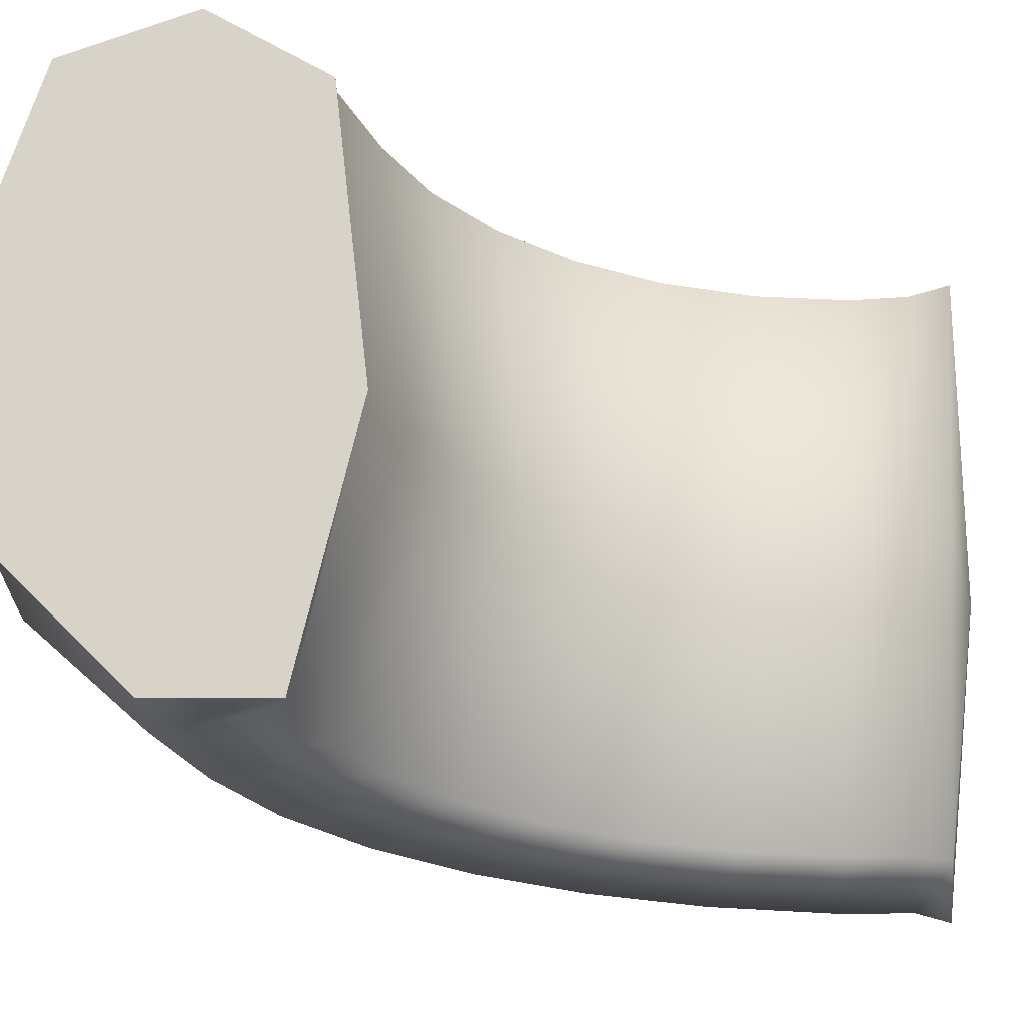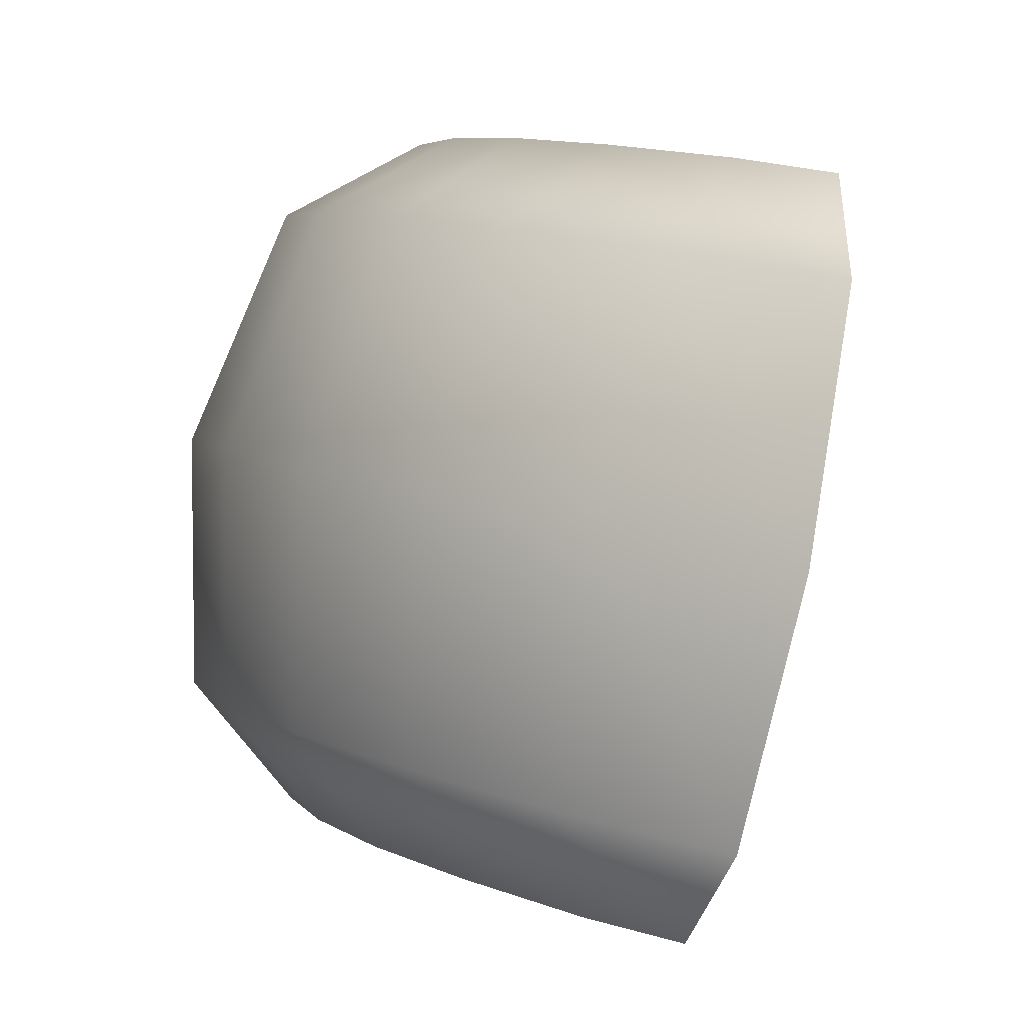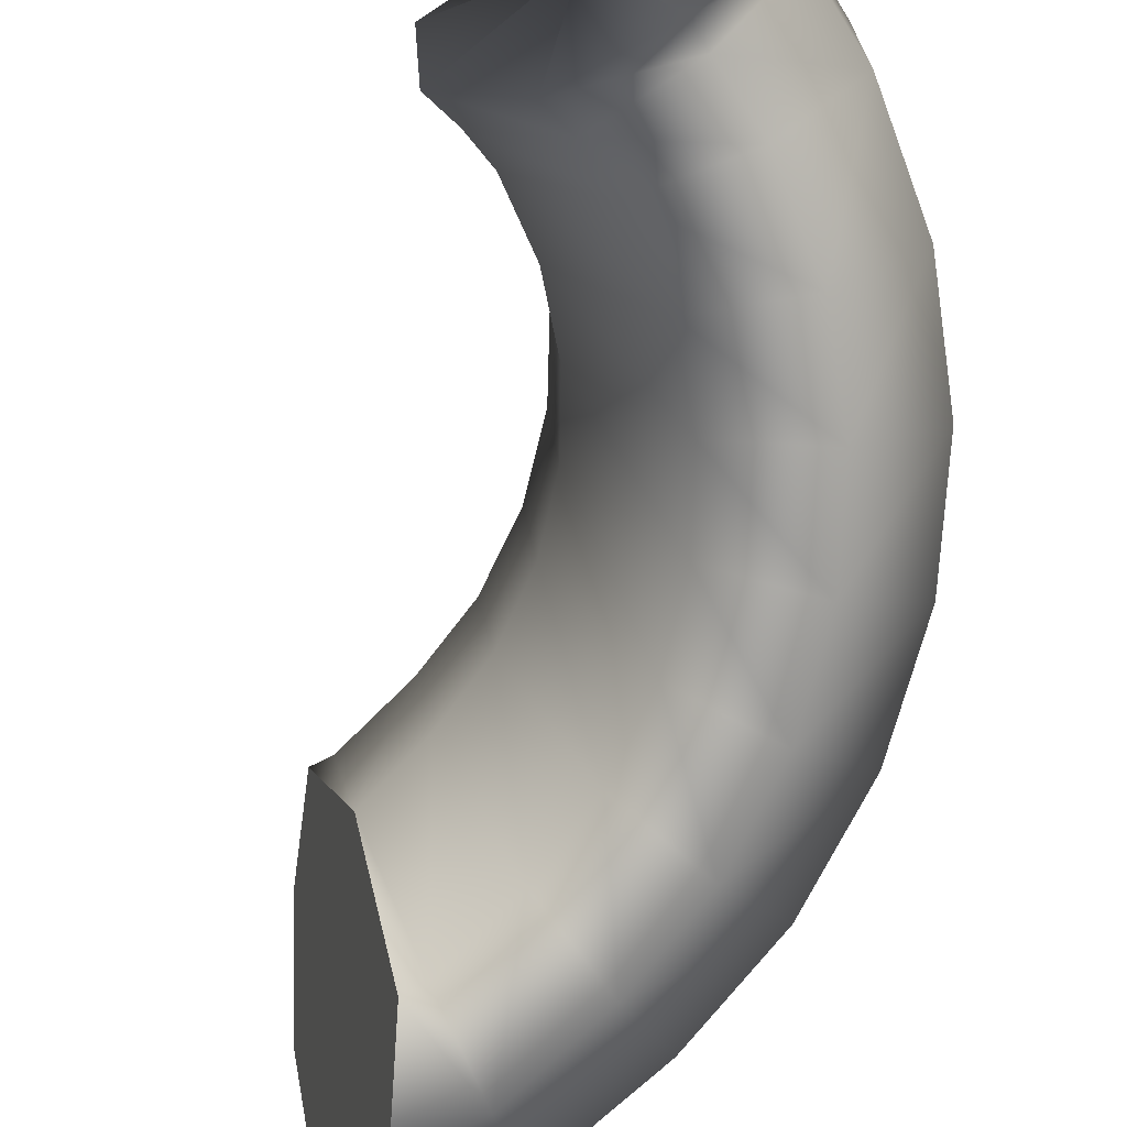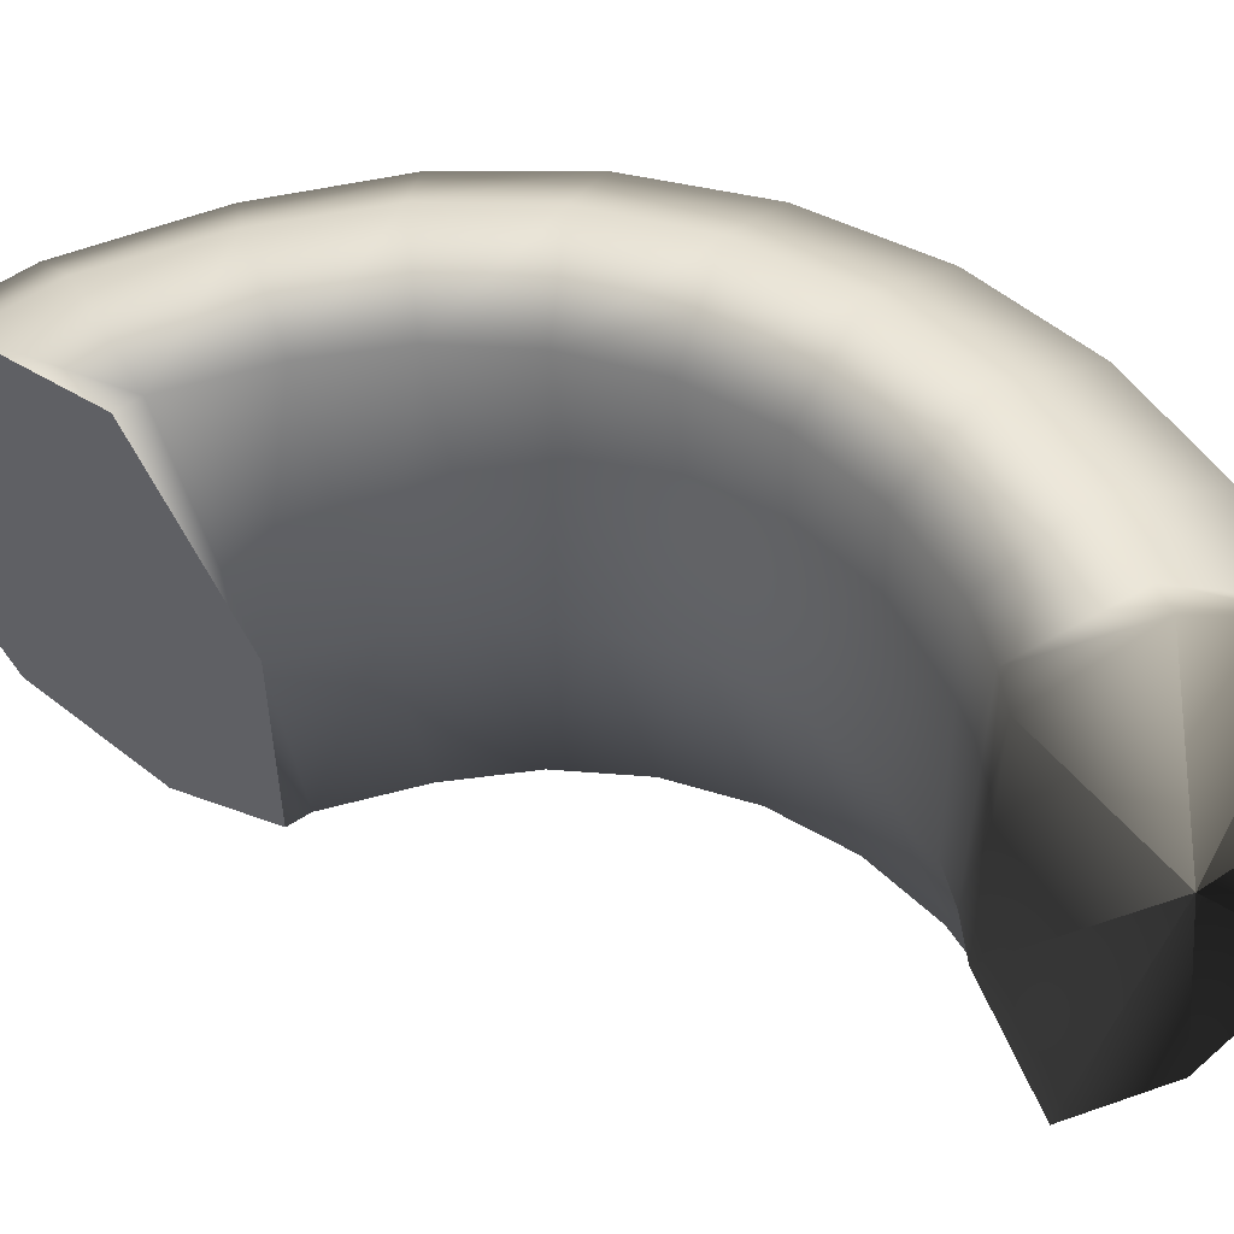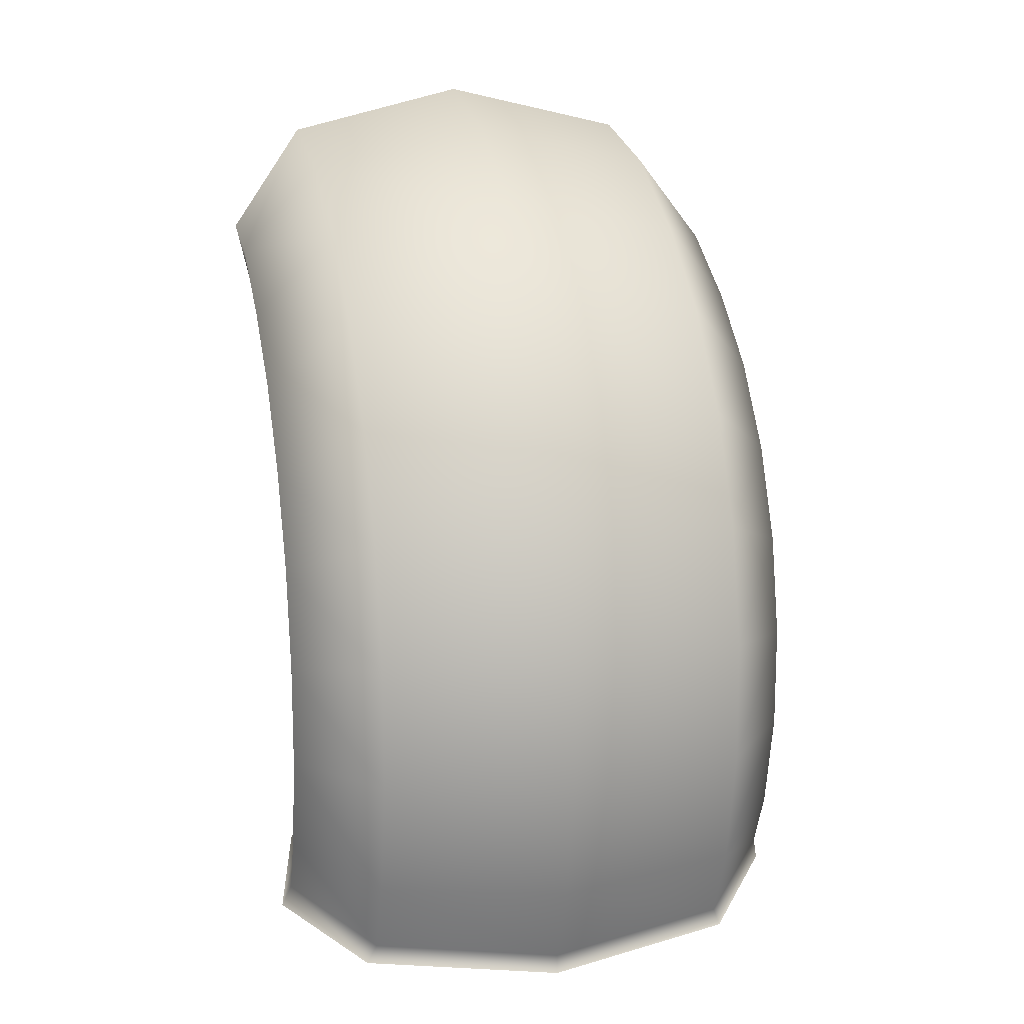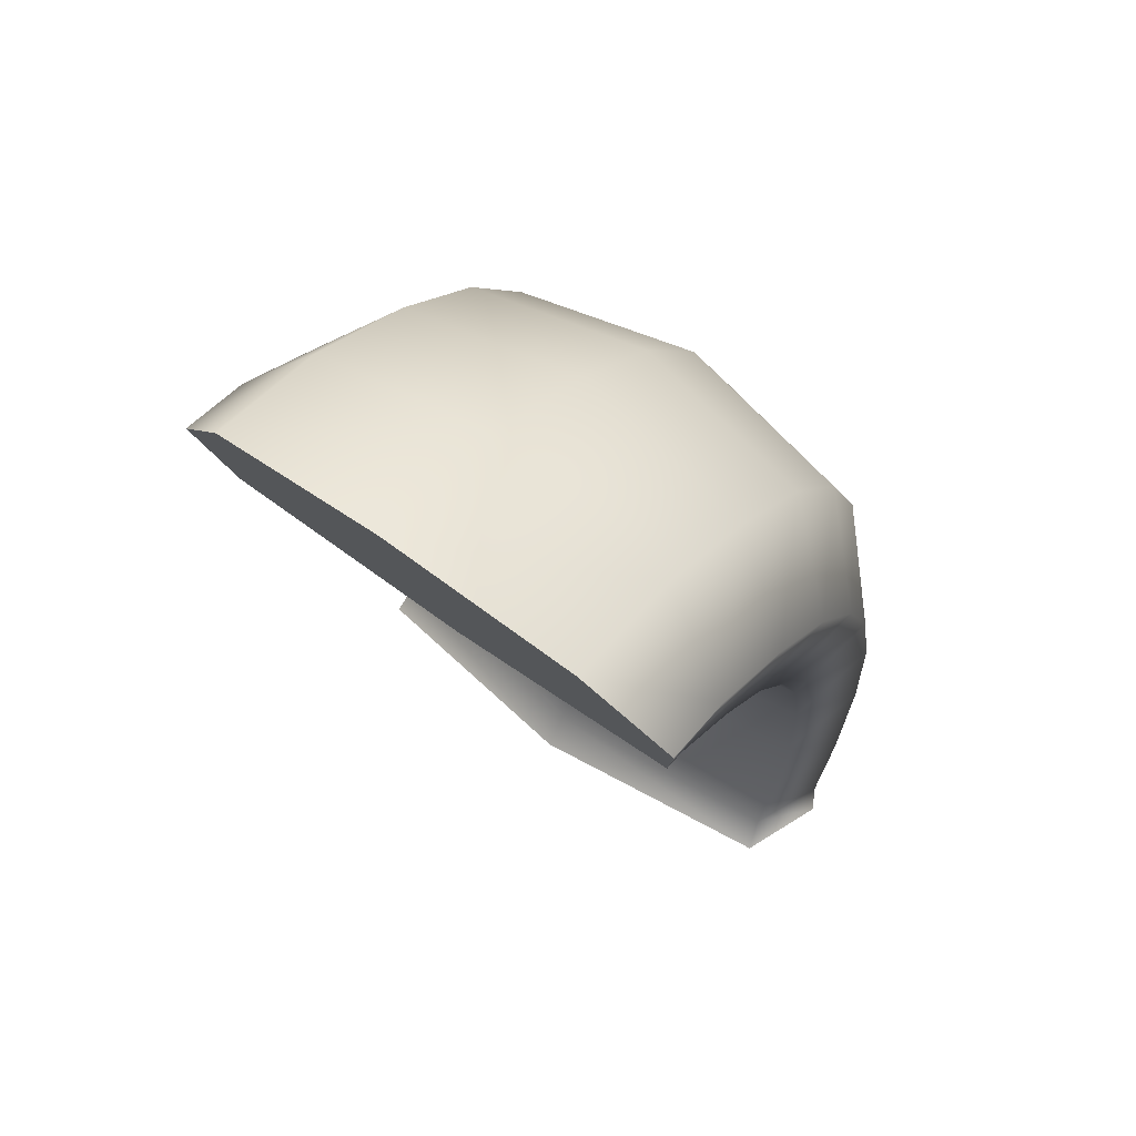
<metadata>
{"format":"obj","ext":"obj","renderer":"f3d","projection":"perspective","resolution":1024,"background":"white","views":[{"elev":-32.6,"azim":-104.3,"up":"+Z"},{"elev":-0.8,"azim":-171.4,"up":"+Z"},{"elev":-73.4,"azim":9.0,"up":"+Z"},{"elev":47.4,"azim":-44.0,"up":"+Z"},{"elev":14.1,"azim":64.7,"up":"+Y"},{"elev":61.9,"azim":-64.6,"up":"+Y"}]}
</metadata>
<code>
g default
v 0.007195 0.7722 -0.5464
v -0.02501 0.6639 -0.5263
v -0.09245 0.619 -0.2481
v -0.1374 0.6639 0.03471
v -0.1155 0.7722 0.06566
v -0.07042 0.8806 -0.01855
v -0.01583 0.9255 -0.2327
v 0.01632 0.8806 -0.4514
v -0.1851 0.9695 -0.2666
v -0.1282 0.9182 -0.4803
v -0.07746 0.7942 -0.5634
v -0.04981 0.6703 -0.5313
v -0.2149 0.9182 -0.04751
v -0.2001 0.7942 0.04869
v -0.1623 0.6703 0.02974
v -0.1388 0.7942 -0.2573
v 0.3263 0.0698 -0.4825
v 0.2142 0.09436 -0.4784
v 0.1137 0.1045 -0.2067
v 0.1018 0.09436 0.08266
v 0.2036 0.0698 0.1296
v 0.3286 0.04523 0.06142
v 0.4163 0.03506 -0.1461
v 0.4153 0.04523 -0.3714
v 0.3521 0.1867 -0.4773
v 0.2373 0.187 -0.4737
v 0.1357 0.1872 -0.2023
v 0.1249 0.187 0.08729
v 0.2294 0.1867 0.1348
v 0.3571 0.1863 0.06713
v 0.4459 0.1862 -0.1402
v 0.4438 0.1863 -0.3657
v 0.3525 0.3065 -0.4772
v 0.2402 0.2826 -0.4732
v 0.1396 0.2727 -0.2015
v 0.1278 0.2826 0.08787
v 0.2298 0.3065 0.1349
v 0.3549 0.3304 0.06669
v 0.4426 0.3403 -0.1408
v 0.4416 0.3304 -0.3661
v 0.3274 0.4235 -0.4823
v 0.2227 0.3765 -0.4767
v 0.1253 0.357 -0.2044
v 0.1103 0.3765 0.08437
v 0.2047 0.4235 0.1298
v 0.3221 0.4705 0.06013
v 0.4067 0.49 -0.148
v 0.4089 0.4705 -0.3727
v 0.278 0.5322 -0.4921
v 0.1857 0.4643 -0.4841
v 0.0934 0.4362 -0.2108
v 0.07328 0.4643 0.07695
v 0.1553 0.5322 0.1199
v 0.2604 0.6001 0.04775
v 0.3399 0.6282 -0.1614
v 0.3471 0.6001 -0.385
v 0.2067 0.6274 -0.5064
v 0.1309 0.5419 -0.4951
v 0.04542 0.5064 -0.2204
v 0.01846 0.5419 0.06596
v 0.08398 0.6274 0.1056
v 0.1726 0.713 0.03016
v 0.2452 0.7484 -0.1804
v 0.2593 0.713 -0.4026
v 0.1168 0.7046 -0.5244
v 0.06091 0.6055 -0.5091
v -0.01634 0.5644 -0.2328
v -0.05153 0.6055 0.05193
v -0.005866 0.7046 0.08763
v 0.06288 0.8037 0.008168
v 0.1273 0.8448 -0.204
v 0.1496 0.8037 -0.4246
v 0.2886 -0.04766 0.05341
v 0.2795 -0.07327 0.0624
v 0.2092 -0.05291 -0.1876
v 0.17 -0.003154 0.1229
v 0.1538 -0.0336 0.1293
v 0.0755 0.04365 0.07739
v 0.04993 0.009323 0.07935
v 0.09136 0.06497 -0.2112
v 0.06369 0.02866 -0.2168
v 0.1879 0.04365 -0.4836
v 0.1651 0.009323 -0.4953
v 0.2926 -0.003154 -0.4892
v 0.2802 -0.0336 -0.5014
v 0.3753 -0.04766 -0.3794
v 0.3704 -0.07327 -0.3912
v 0.3734 -0.06667 -0.1547
v 0.3744 -0.09025 -0.1545
g FoodRBuckTeeth
f 66 2 1 65
f 67 3 2 66
f 68 4 3 67
f 69 5 4 68
f 70 6 5 69
f 71 7 6 70
f 72 8 7 71
f 72 65 1 8
f 15 3 4
f 14 15 4 5
f 13 14 5 6
f 9 13 6 7
f 10 9 7 8
f 11 10 8 1
f 12 11 1 2
f 3 12 2
f 9 10 16
f 10 11 16
f 11 12 16
f 12 3 16
f 13 9 16
f 14 13 16
f 15 14 16
f 3 15 16
f 18 26 25 17
f 19 27 26 18
f 20 28 27 19
f 21 29 28 20
f 22 30 29 21
f 23 31 30 22
f 24 32 31 23
f 24 17 25 32
f 26 34 33 25
f 27 35 34 26
f 28 36 35 27
f 29 37 36 28
f 30 38 37 29
f 31 39 38 30
f 32 40 39 31
f 32 25 33 40
f 34 42 41 33
f 35 43 42 34
f 36 44 43 35
f 37 45 44 36
f 38 46 45 37
f 39 47 46 38
f 40 48 47 39
f 40 33 41 48
f 42 50 49 41
f 43 51 50 42
f 44 52 51 43
f 45 53 52 44
f 46 54 53 45
f 47 55 54 46
f 48 56 55 47
f 48 41 49 56
f 50 58 57 49
f 51 59 58 50
f 52 60 59 51
f 53 61 60 52
f 54 62 61 53
f 55 63 62 54
f 56 64 63 55
f 56 49 57 64
f 58 66 65 57
f 59 67 66 58
f 60 68 67 59
f 61 69 68 60
f 62 70 69 61
f 63 71 70 62
f 64 72 71 63
f 64 57 65 72
f 82 18 17 84
f 80 19 18 82
f 78 20 19 80
f 76 21 20 78
f 73 22 21 76
f 88 23 22 73
f 86 24 23 88
f 84 17 24 86
f 73 74 89 88
f 74 75 89
f 75 74 77
f 74 73 76 77
f 75 77 79
f 77 76 78 79
f 75 79 81
f 79 78 80 81
f 75 81 83
f 81 80 82 83
f 75 83 85
f 83 82 84 85
f 75 85 87
f 85 84 86 87
f 75 87 89
f 89 87 86 88

</code>
